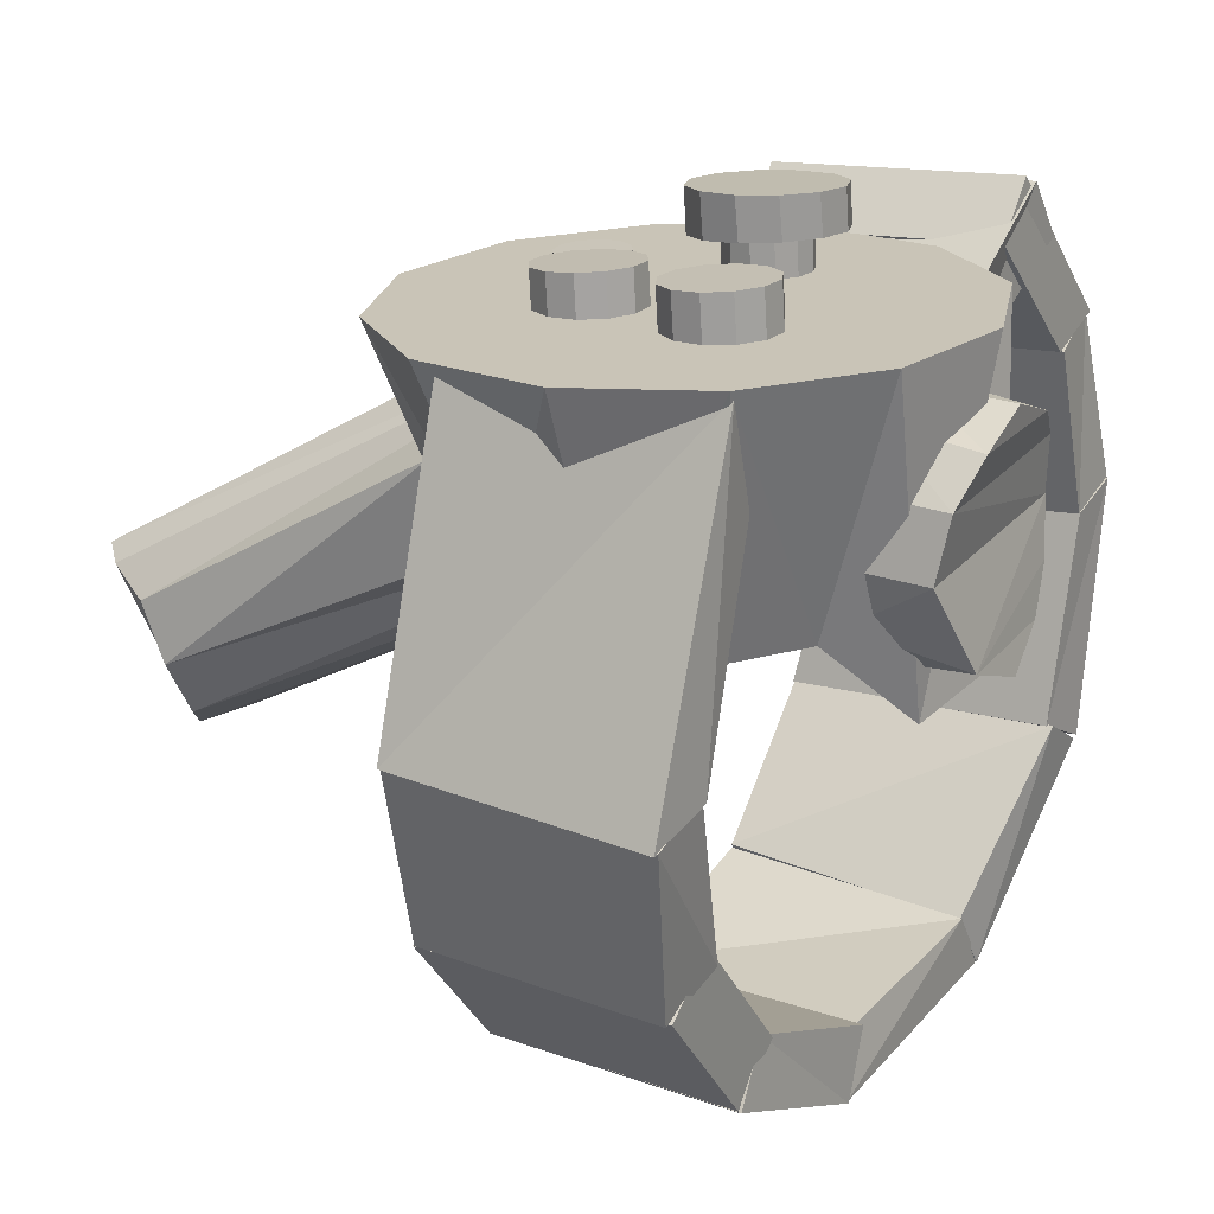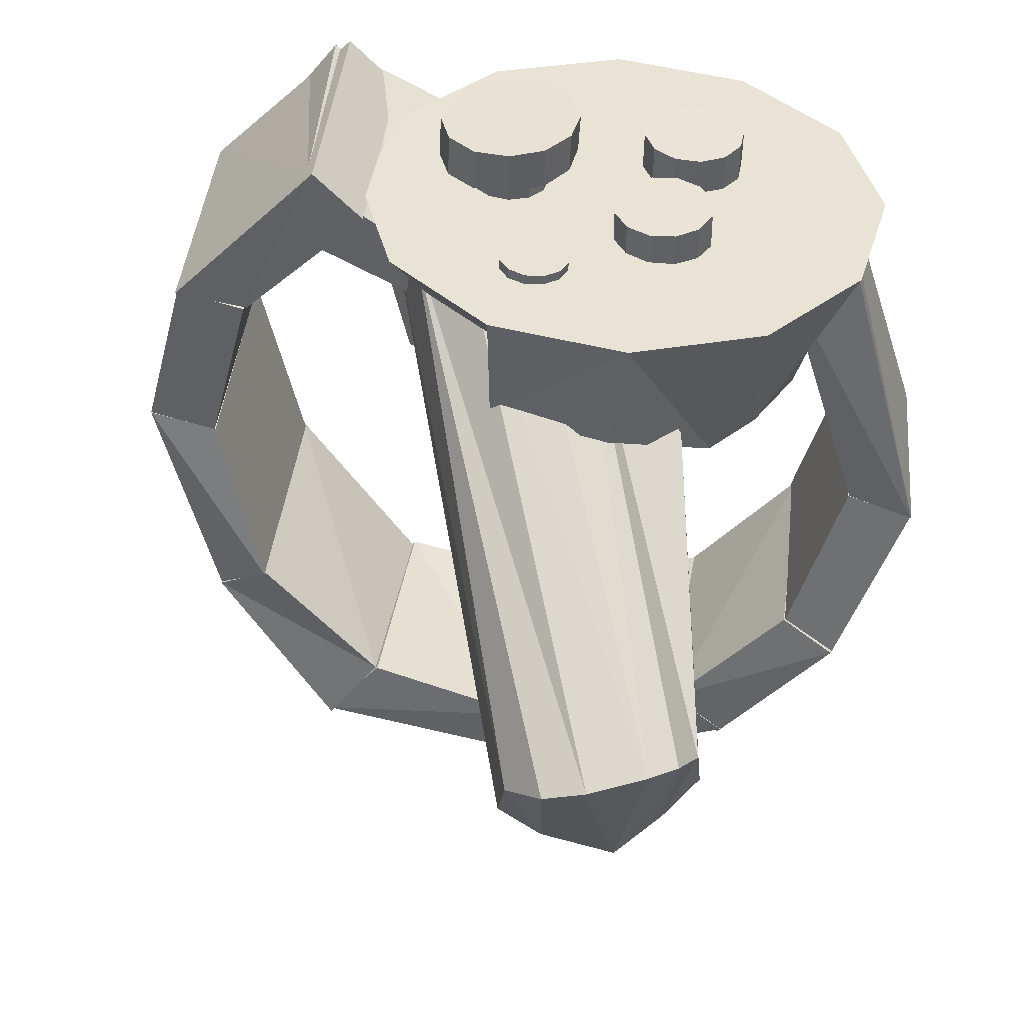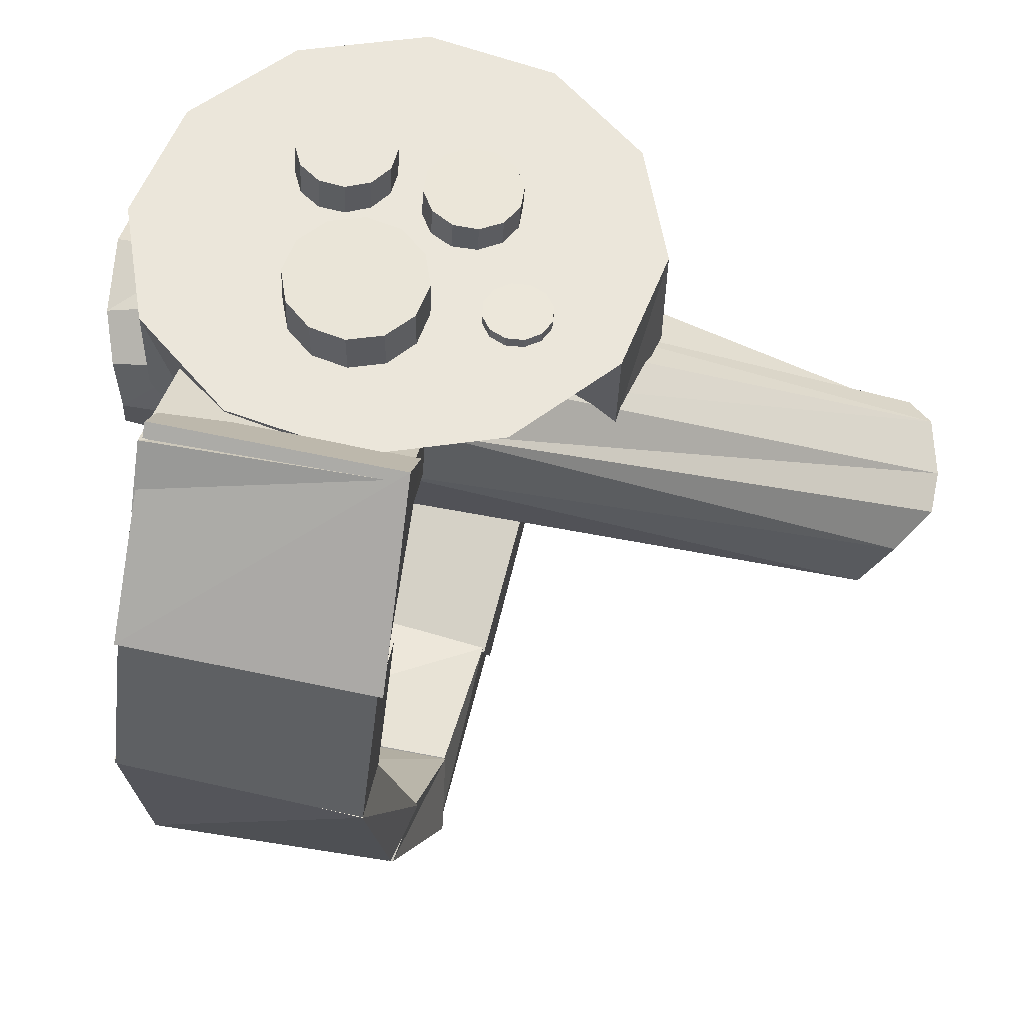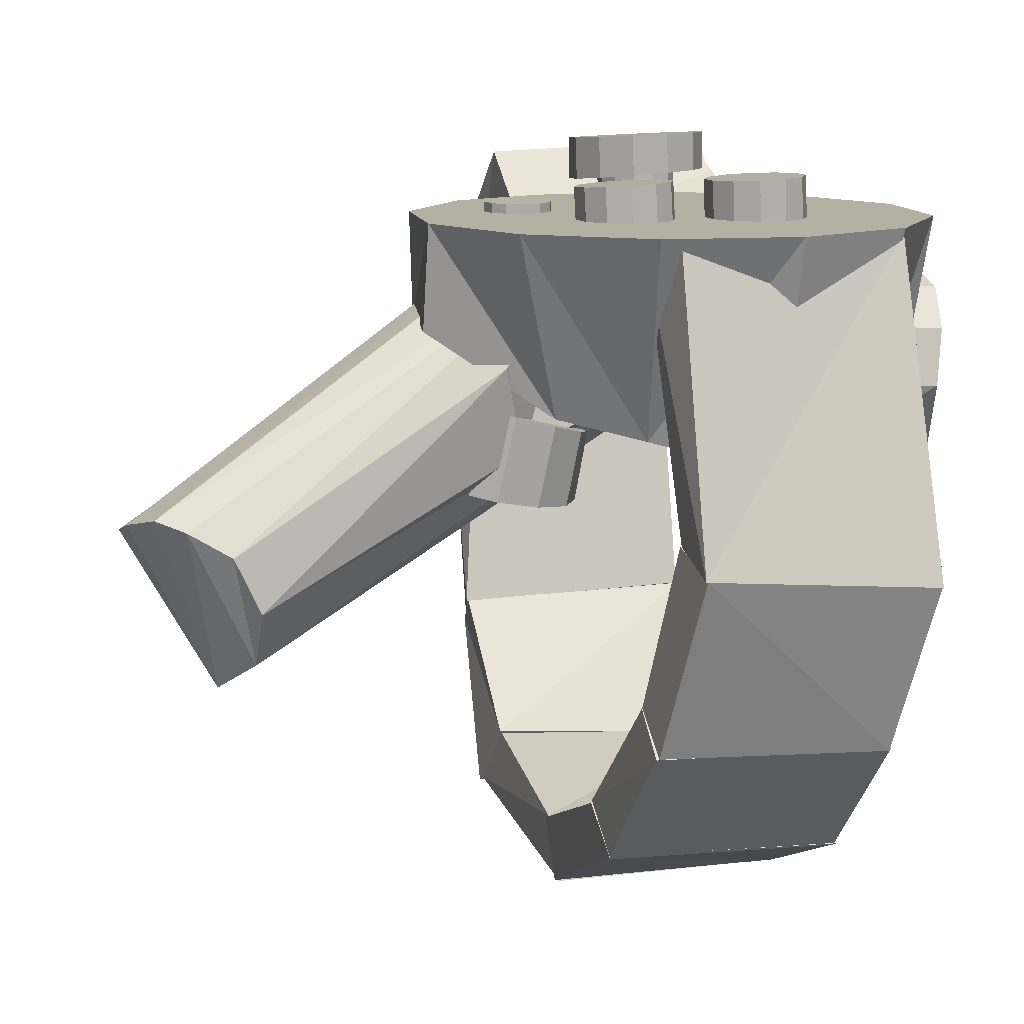
<metadata>
{"format":"obj","ext":"obj","renderer":"f3d","projection":"perspective","resolution":1024,"background":"white","views":[{"elev":18.9,"azim":-56.0,"up":"+Y"},{"elev":39.5,"azim":-170.0,"up":"+Y"},{"elev":58.0,"azim":105.0,"up":"+Y"},{"elev":9.4,"azim":-106.0,"up":"+Y"}]}
</metadata>
<code>
v 0.003134 0.005117 -0.01031
v 0.05124 0.07158 -0.01553
v 0.03521 0.07061 -0.05139
v 0.03948 0.01214 -0.009605
v 0.0472 0.07182 0.02355
v 0.0261 0.01161 0.03755
v 0.02418 0.07127 0.05538
v -0.02714 -0.02105 0.06207
v -0.01166 0.07007 0.07143
v -0.05071 0.06856 0.06741
v -0.04687 0.0006626 0.04623
v -0.08251 0.06712 0.04438
v -0.07601 -0.0006127 0.009676
v -0.09854 0.06615 0.008524
v -0.06726 0.008568 -0.02446
v -0.09451 0.06591 -0.03056
v -0.07148 0.06646 -0.06239
v -0.05628 0.01427 -0.04764
v -0.03565 0.06766 -0.07844
v 0.002969 0.03889 -0.07358
v 0.003407 0.06918 -0.07442
v -0.06411 -0.0008411 0.0336
v -0.03087 0.03706 -0.07893
v 0.01249 -0.01594 0.06338
v -0.04211 0.003207 -0.05317
v -0.01326 0.0211 0.0003093
v -0.06596 -0.03432 -0.1324
v 0.00193 0.01403 0.00493
v -0.05625 -0.05015 -0.1326
v 0.01931 0.01418 0.004661
v -0.02827 -0.05615 -0.1336
v 0.03422 0.02151 -0.0004269
v 0.04009 0.03301 -0.007849
v -0.02364 -0.05232 -0.1434
v 0.04003 0.0471 -0.01801
v -0.01246 -0.03924 -0.1483
v 0.03347 0.06089 -0.02695
v -0.0272 -0.01582 -0.1652
v -0.01595 -0.02279 -0.1569
v 0.01828 0.06796 -0.03157
v -0.03902 -0.01267 -0.1645
v 0.0009031 0.06781 -0.0313
v -0.05463 -0.009357 -0.1592
v -0.01401 0.06048 -0.02621
v -0.04914 0.028 -0.05963
v -0.06572 -0.01864 -0.1399
v -0.06173 -0.01189 -0.1516
v -0.04399 -0.05848 -0.1412
v -0.008414 -0.1337 -0.03292
v -0.009991 -0.1326 0.03705
v -0.003376 -0.1138 0.03692
v -0.06426 -0.1099 -0.03385
v -0.04897 -0.09831 -0.03437
v -0.05055 -0.09724 0.0356
v 0.0001005 -0.1162 -0.03337
v -0.0612 -0.1127 0.03705
v -0.06336 -0.111 -0.03382
v -0.06054 -0.1132 0.03609
v -0.04566 -0.09989 0.03592
v -0.04848 -0.09767 -0.03399
v -0.0967 -0.07385 -0.03129
v -0.079 -0.06271 0.03844
v -0.09388 -0.07607 0.03862
v -0.08133 -0.06322 -0.03035
v -0.09486 -0.07656 0.03755
v -0.07604 -0.06848 0.03918
v -0.08178 -0.06289 -0.03036
v -0.116 -0.02178 -0.02423
v -0.09705 -0.01555 -0.02529
v -0.09131 -0.02114 0.04425
v -0.1103 -0.02737 0.04531
v -0.09697 -0.07361 -0.03057
v -0.1113 -0.02783 0.04493
v -0.09127 -0.02236 0.04527
v -0.09734 -0.01568 -0.02497
v -0.09335 0.06345 -0.0243
v -0.07384 0.0607 -0.02773
v -0.06144 0.06277 0.04113
v -0.08095 0.06553 0.04456
v -0.1164 -0.02179 -0.02491
v 0.0646 -0.1197 -0.03581
v 0.06135 -0.1219 0.03516
v 0.05021 -0.1056 0.03573
v -0.0009906 -0.1155 -0.03269
v -0.003535 -0.1143 0.03473
v -0.0107 -0.1323 0.03678
v 0.04823 -0.1014 -0.03365
v -0.008661 -0.134 -0.03157
v 0.09877 -0.07331 -0.0325
v 0.1048 -0.07202 0.03944
v 0.08292 -0.06435 -0.03535
v 0.04872 -0.1008 -0.03406
v 0.05061 -0.1063 0.03487
v 0.05999 -0.122 0.03561
v 0.08849 -0.06278 0.04093
v 0.06359 -0.1204 -0.03686
v 0.1196 -0.002298 0.0386
v 0.1012 -0.0073 0.03969
v 0.09695 -0.01273 -0.02978
v 0.09853 -0.07418 -0.0319
v 0.08314 -0.06454 -0.03595
v 0.08765 -0.063 0.0394
v 0.1164 -0.007639 -0.03163
v 0.1066 -0.07149 0.03942
v 0.1034 0.04088 -0.03434
v 0.1075 0.04573 0.03537
v 0.08412 0.03578 -0.03286
v 0.1164 -0.007342 -0.03174
v 0.09708 -0.01244 -0.03026
v 0.1011 -0.007589 0.03945
v 0.1204 -0.002486 0.03798
v 0.08928 0.03872 0.03855
v 0.06107 0.08459 -0.03251
v 0.06566 0.0878 0.03727
v 0.0519 0.07337 0.03883
v 0.04732 0.07016 -0.03094
v 0.08345 0.03562 -0.03173
v 0.08804 0.03883 0.03805
v 0.1087 0.0452 0.03605
v 0.1036 0.04115 -0.03589
v 0.02392 0.05194 -0.02625
v 0.03133 0.03639 0.03619
v 0.02987 0.04068 -0.02654
v 0.06315 0.08243 -0.03178
v 0.07538 0.0666 -0.03231
v 0.08264 0.06988 0.03723
v 0.07041 0.0857 0.03777
v 0.03019 0.06375 0.04166
v 0.02209 0.09121 0.01292
v 0.0282 0.09072 0.004578
v 0.02904 0.07931 0.004415
v 0.02311 0.08007 0.01287
v 0.02931 0.09027 -0.005705
v 0.02993 0.07853 -0.00587
v 0.02513 0.08997 -0.01517
v 0.02554 0.07795 -0.01523
v 0.01678 0.08991 -0.02129
v 0.01706 0.07772 -0.02116
v 0.00649 0.09009 -0.02241
v 0.00675 0.07791 -0.02207
v -0.002978 0.09048 -0.01824
v -0.002626 0.07845 -0.01771
v -0.009088 0.09097 -0.009897
v -0.008554 0.07921 -0.00926
v -0.0102 0.09142 0.0003859
v -0.009447 0.07999 0.001025
v -0.006022 0.09172 0.009853
v -0.005064 0.08057 0.01039
v 0.002332 0.09178 0.01597
v 0.003419 0.08079 0.01632
v 0.01262 0.0916 0.01709
v 0.01373 0.08061 0.01722
v -0.03777 0.08062 0.03005
v -0.03121 0.08061 0.02631
v -0.03045 0.05149 0.02778
v -0.037 0.05151 0.03152
v -0.0274 0.08038 0.0198
v -0.02663 0.05127 0.02127
v -0.02735 0.08 0.01226
v -0.02658 0.05089 0.01373
v -0.03108 0.07957 0.005718
v -0.03031 0.05046 0.007188
v -0.03759 0.07921 0.001917
v -0.03682 0.05009 0.003387
v -0.04513 0.07901 0.00188
v -0.04437 0.04989 0.00335
v -0.05169 0.07902 0.005616
v -0.05093 0.04991 0.007086
v -0.0555 0.07925 0.01212
v -0.05474 0.05014 0.01359
v -0.05555 0.07963 0.01966
v -0.05479 0.05052 0.02113
v -0.05182 0.08006 0.02621
v -0.05106 0.05095 0.02768
v -0.04531 0.08042 0.03001
v -0.04455 0.05131 0.03148
v -0.03244 0.079 -0.008788
v -0.02648 0.07877 -0.01309
v -0.02636 0.05041 -0.01141
v -0.03232 0.05063 -0.007111
v -0.02347 0.07838 -0.01979
v -0.02336 0.05002 -0.01811
v -0.02422 0.07795 -0.02709
v -0.02411 0.04959 -0.02542
v -0.02853 0.07758 -0.03304
v -0.02841 0.04922 -0.03136
v -0.03524 0.07738 -0.03604
v -0.03513 0.04901 -0.03436
v -0.04256 0.07739 -0.03529
v -0.04244 0.04903 -0.03361
v -0.04852 0.07762 -0.03099
v -0.0484 0.04926 -0.02931
v -0.05152 0.078 -0.02429
v -0.05141 0.04964 -0.02261
v -0.05077 0.07844 -0.01698
v -0.05066 0.05008 -0.01531
v -0.04647 0.07881 -0.01104
v -0.04635 0.05044 -0.00936
v -0.03975 0.07901 -0.008036
v -0.03964 0.05065 -0.00636
v 4.412e-05 0.07249 -0.03446
v 0.004011 0.07266 -0.03778
v 0.005141 0.0527 -0.03747
v 0.001175 0.05252 -0.03415
v 0.005789 0.07269 -0.04264
v 0.00692 0.05272 -0.04234
v 0.004904 0.07256 -0.04774
v 0.006034 0.0526 -0.04743
v 0.001591 0.07231 -0.05171
v 0.002721 0.05235 -0.0514
v -0.003262 0.07201 -0.05349
v -0.002131 0.05204 -0.05318
v -0.008353 0.07174 -0.0526
v -0.007223 0.05177 -0.05229
v -0.01232 0.07156 -0.04927
v -0.01119 0.0516 -0.04897
v -0.0141 0.07154 -0.04441
v -0.01297 0.05157 -0.04411
v -0.01321 0.07166 -0.03932
v -0.01208 0.0517 -0.03901
v -0.0099 0.07191 -0.03535
v -0.008769 0.05195 -0.03504
v -0.005048 0.07221 -0.03357
v -0.003917 0.05225 -0.03326
v 0.017 0.08489 0.006038
v 0.02047 0.08474 0.001249
v 0.02081 0.06191 0.00219
v 0.01734 0.06205 0.006979
v 0.02108 0.08451 -0.00463
v 0.02143 0.06167 -0.003689
v 0.01867 0.08425 -0.01003
v 0.01901 0.06141 -0.009084
v 0.01388 0.08403 -0.01349
v 0.01422 0.0612 -0.01255
v 0.007999 0.08392 -0.0141
v 0.008339 0.06109 -0.01315
v 0.002598 0.08394 -0.01168
v 0.002939 0.06111 -0.01074
v -0.0008718 0.08409 -0.006893
v -0.0005316 0.06125 -0.005952
v -0.001482 0.08432 -0.001014
v -0.001142 0.06149 -7.236e-05
v 0.0009308 0.08458 0.004381
v 0.001271 0.06174 0.005322
v 0.005721 0.08479 0.007846
v 0.006061 0.06196 0.008787
v 0.0116 0.08491 0.008452
v 0.01194 0.06207 0.009394
v -0.03012 0.04637 0.07824
v -0.02996 0.04912 0.05162
v -0.0137 0.05481 0.05086
v -0.0407 0.03509 0.07573
v -0.04125 0.03609 0.05132
v -0.04381 0.01845 0.07325
v -0.04455 0.01921 0.05005
v -0.03897 0.003007 0.04815
v -0.02865 -0.005443 0.07696
v -0.026 -0.008181 0.04613
v -0.007276 -0.01264 0.07605
v -0.009129 -0.01136 0.04453
v 0.00965 -0.004038 0.07225
v 0.00713 -0.005666 0.04377
v 0.01838 0.008045 0.06976
v 0.01842 0.007363 0.04407
v 0.0224 0.02251 0.06715
v 0.02172 0.02424 0.04534
v 0.01614 0.04044 0.04724
v 0.01921 0.03818 0.06927
v 0.00788 0.04703 0.07381
v 0.003171 0.05163 0.04926
v -0.0125 0.0536 0.07687
v -0.0004604 0.01142 -0.04738
v -0.001251 0.01453 -0.05914
v 0.00128 -0.005002 -0.06153
v 0.0017 -0.007046 -0.04951
v -0.008022 0.01714 -0.06895
v -0.005139 -0.003949 -0.07185
v -0.01896 0.01853 -0.07417
v -0.01584 -0.004169 -0.0777
v -0.03113 0.01835 -0.0734
v -0.02795 -0.005604 -0.07752
v -0.04128 0.01664 -0.06685
v -0.03823 -0.007868 -0.07136
v -0.04668 0.01385 -0.05627
v -0.04392 -0.01036 -0.06086
v -0.04589 0.01074 -0.0445
v -0.0435 -0.0124 -0.04884
v -0.03912 0.008132 -0.0347
v -0.03708 -0.01345 -0.03852
v -0.02818 0.006733 -0.02948
v -0.02638 -0.01323 -0.03267
v -0.01601 0.006916 -0.03025
v -0.01427 -0.0118 -0.03285
v -0.005862 0.008631 -0.0368
v -0.003993 -0.009534 -0.03901
o group1332257441
g mesh1332257441
f 3 2 1
f 2 5 4
f 5 7 6
f 7 9 8
f 9 10 8
f 10 12 11
f 12 14 13
f 14 16 15
f 16 17 15
f 17 19 18
f 19 21 20
f 21 3 1
f 10 11 8
f 21 19 17 16 14 12 10 9 7 5 2 3
f 12 22 11
f 13 22 12
f 15 13 14
f 23 20 1
f 18 23 1
f 15 18 1
f 13 15 1
f 22 13 1
f 11 22 1
f 8 11 1
f 24 8 1
f 6 24 1
f 4 6 1
f 7 24 6
f 8 24 7
f 5 6 4
f 2 4 1
f 19 23 18
f 20 23 19
f 17 18 15
f 1 20 21
o group1294548334
g mesh1294548334
f 27 26 25
f 29 28 26
f 31 30 28
f 31 32 30
f 34 33 32
f 36 35 33
f 39 38 37
f 41 40 37
f 43 42 40
f 43 44 42
f 46 45 44
f 27 25 45
f 26 28 30 32 33 35 37 40 42 44
f 38 39 34
f 44 45 25
f 44 25 26
f 29 27 46
f 29 46 47
f 37 35 39
f 37 38 41
f 36 39 35
f 34 36 33
f 39 36 34
f 31 34 32
f 34 31 48
f 27 29 26
f 48 29 47
f 43 47 44
f 44 47 46
f 48 47 43
f 45 46 27
f 48 43 41
f 40 41 43
f 48 41 38
f 29 48 28
f 28 48 31
f 34 48 38
o group997251344
g mesh997251344
f 51 50 49
f 54 53 52
f 50 52 49
f 53 54 51 55
f 52 53 55 49
f 51 54 50
f 52 56 54
f 50 56 52
f 54 56 50
f 49 55 51
o group1913252995
g mesh1913252995
f 60 59 58 57
f 63 62 61
f 58 63 61 57
f 62 59 60
f 61 60 57
f 59 62 63 58
f 62 64 61
f 60 64 62
f 61 64 60
o group2074019170
g mesh2074019170
f 67 66 65
f 71 70 69 68
f 65 71 68
f 69 70 66 67
f 68 69 67 72
f 66 70 71
f 65 72 67
f 68 72 65
f 71 65 66
o group979268480
g mesh979268480
f 75 74 73
f 79 78 77 76
f 73 79 80
f 78 74 75
f 77 75 80
f 74 79 73
f 79 76 80
f 80 76 77
f 75 77 78
f 74 78 79
f 73 80 75
o group916909212
g mesh916909212
f 83 82 81
f 86 85 84
f 82 86 81
f 84 85 83
f 84 87 81
f 83 86 82
f 84 88 86
f 86 88 81
f 81 88 84
f 81 87 83
f 83 87 84
f 83 85 86
o group1940443012
g mesh1940443012
f 91 90 89
f 94 93 92
f 90 94 89
f 92 95 91
f 92 91 89
f 95 94 90
f 92 96 94
f 94 96 89
f 89 96 92
f 92 93 95
f 95 93 94
f 91 95 90
o group1065460853
g mesh1065460853
f 99 98 97
f 102 101 100
f 97 104 103
f 101 102 98 99
f 101 99 103
f 98 102 97
f 100 104 102
f 102 104 97
f 104 100 103
f 103 100 101
f 97 103 99
o group291874349
g mesh291874349
f 107 106 105
f 111 110 109 108
f 106 111 108 105
f 109 110 112 107
f 108 109 107 105
f 110 111 106
f 107 112 106
f 106 112 110
o group465835122
g mesh465835122
f 116 115 114 113
f 119 118 117
f 114 119 113
f 117 118 115 116
f 117 116 113
f 115 118 119 114
f 117 120 119
f 119 120 113
f 113 120 117
o group1562476049
g mesh1562476049
f 123 122 121
f 127 126 125 124
f 127 124 121
f 125 126 123
f 124 125 123 121
f 122 126 127
f 122 128 121
f 121 128 127
f 127 128 122
f 126 122 123
o group1099774026
g mesh1099774026
f 132 131 130 129
f 131 134 133 130
f 134 136 135 133
f 136 138 137 135
f 138 140 139 137
f 140 142 141 139
f 142 144 143 141
f 144 146 145 143
f 146 148 147 145
f 148 150 149 147
f 150 152 151 149
f 152 132 129 151
f 129 130 133 135 137 139 141 143 145 147 149 151
f 152 150 148 146 144 142 140 138 136 134 131 132
o group1154118004
g mesh1154118004
f 156 155 154 153
f 155 158 157 154
f 158 160 159 157
f 160 162 161 159
f 162 164 163 161
f 164 166 165 163
f 166 168 167 165
f 168 170 169 167
f 170 172 171 169
f 172 174 173 171
f 174 176 175 173
f 176 156 153 175
f 153 154 157 159 161 163 165 167 169 171 173 175
f 176 174 172 170 168 166 164 162 160 158 155 156
o group225372022
g mesh225372022
f 180 179 178 177
f 179 182 181 178
f 182 184 183 181
f 184 186 185 183
f 186 188 187 185
f 188 190 189 187
f 190 192 191 189
f 192 194 193 191
f 194 196 195 193
f 196 198 197 195
f 198 200 199 197
f 200 180 177 199
f 177 178 181 183 185 187 189 191 193 195 197 199
f 200 198 196 194 192 190 188 186 184 182 179 180
o group841566523
g mesh841566523
f 204 203 202 201
f 203 206 205 202
f 206 208 207 205
f 208 210 209 207
f 210 212 211 209
f 212 214 213 211
f 214 216 215 213
f 216 218 217 215
f 218 220 219 217
f 220 222 221 219
f 222 224 223 221
f 224 204 201 223
f 201 202 205 207 209 211 213 215 217 219 221 223
f 224 222 220 218 216 214 212 210 208 206 203 204
o group2089247804
g mesh2089247804
f 228 227 226 225
f 227 230 229 226
f 230 232 231 229
f 232 234 233 231
f 234 236 235 233
f 236 238 237 235
f 238 240 239 237
f 240 242 241 239
f 242 244 243 241
f 244 246 245 243
f 246 248 247 245
f 248 228 225 247
f 225 226 229 231 233 235 237 239 241 243 245 247
f 248 246 244 242 240 238 236 234 232 230 227 228
o group876521595
g mesh876521595
f 251 250 249
f 250 253 252
f 253 255 254 252
f 255 256 254
f 256 258 257
f 258 260 259
f 260 262 261
f 262 264 263 261
f 264 266 265 263
f 266 267 265
f 267 270 269 268
f 270 251 269
f 254 257 265
f 270 267 266 264 262 260 258 256 255 253 250 251
f 249 271 251
f 251 271 269
f 269 271 249
f 261 259 260
f 257 259 261
f 257 261 263
f 259 257 258
f 252 249 250
f 269 249 252
f 268 269 252
f 267 268 265
f 265 268 252
f 265 252 254
f 257 263 265
f 256 257 254
o group1357949329
g mesh1357949329
f 275 274 273 272
f 274 277 276 273
f 277 279 278 276
f 279 281 280 278
f 281 283 282 280
f 283 285 284 282
f 285 287 286 284
f 287 289 288 286
f 289 291 290 288
f 291 293 292 290
f 293 295 294 292
f 295 275 272 294
f 272 273 276 278 280 282 284 286 288 290 292 294
f 295 293 291 289 287 285 283 281 279 277 274 275

</code>
